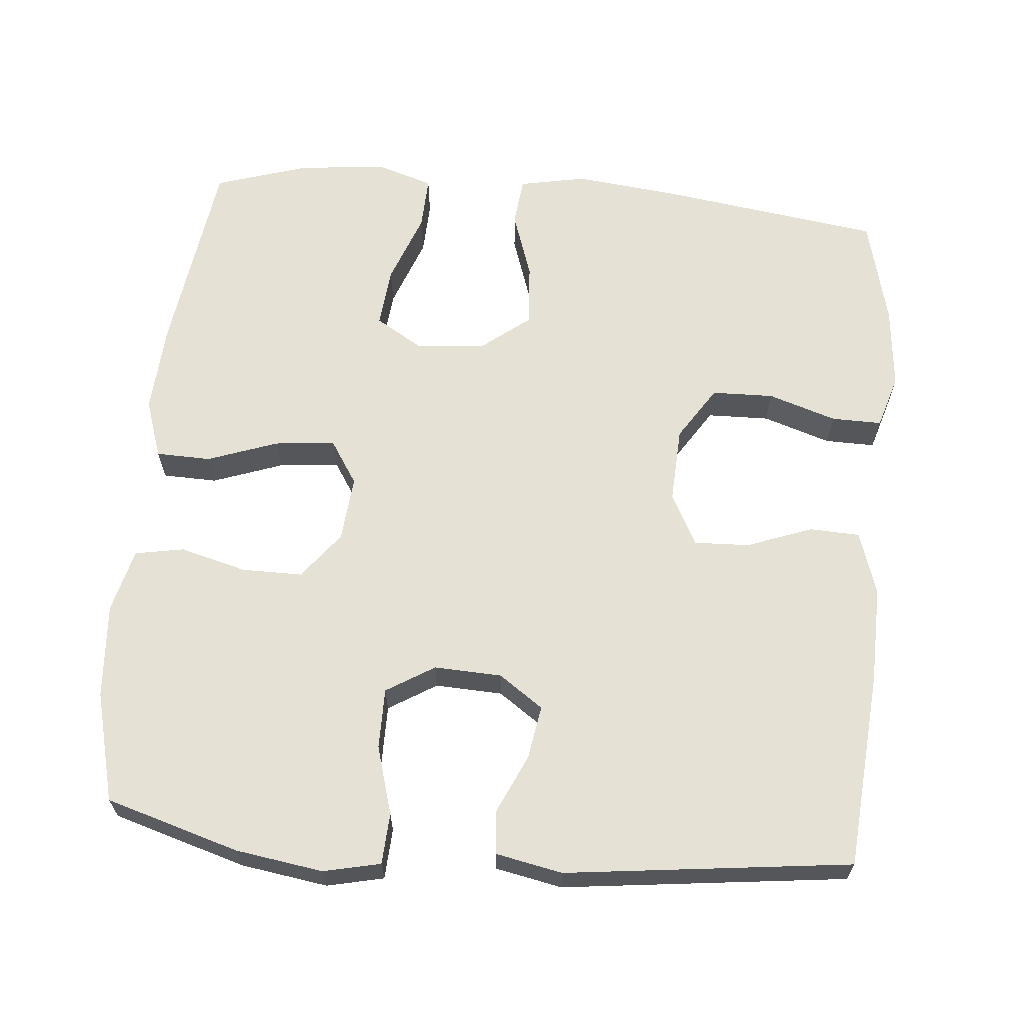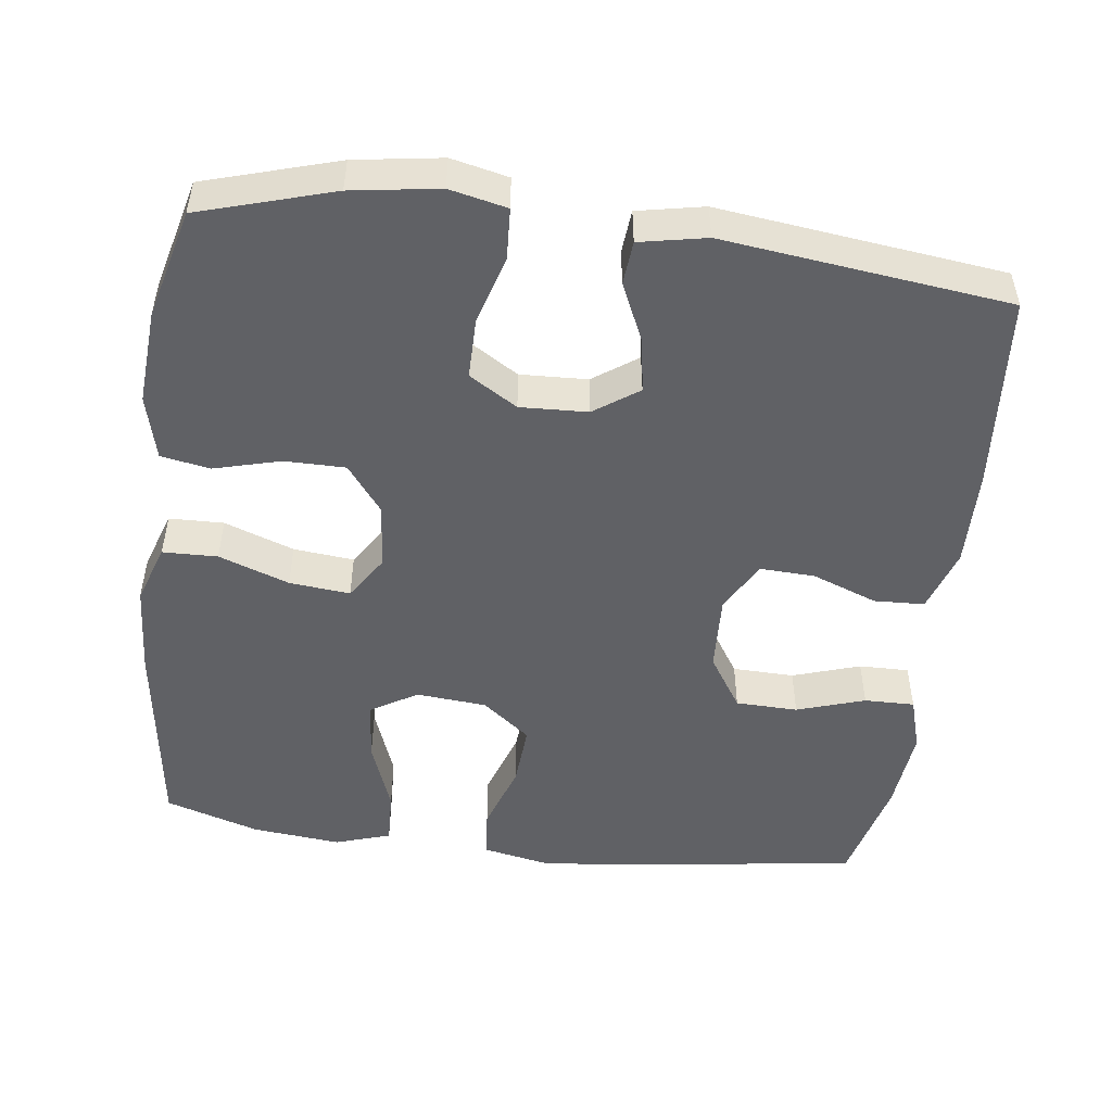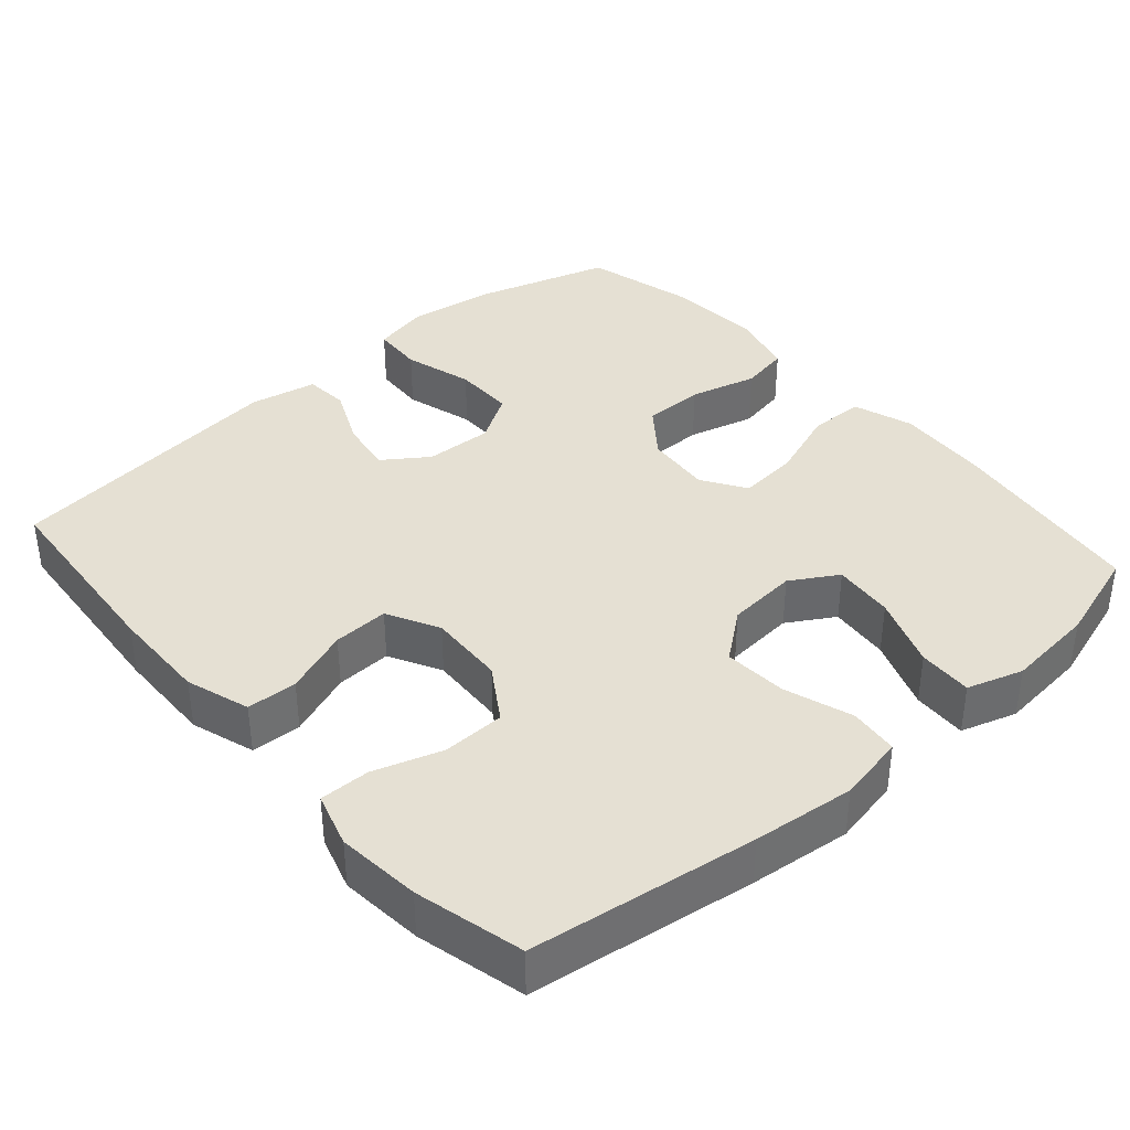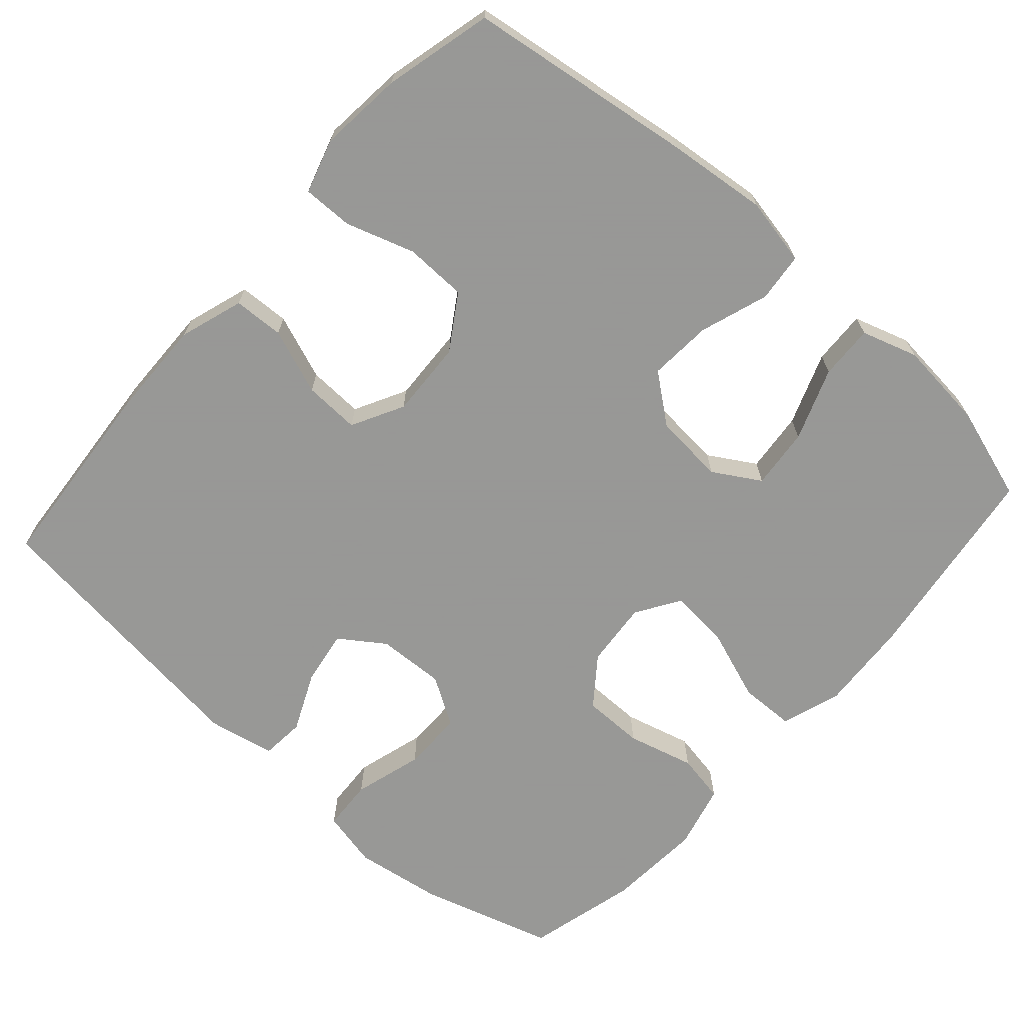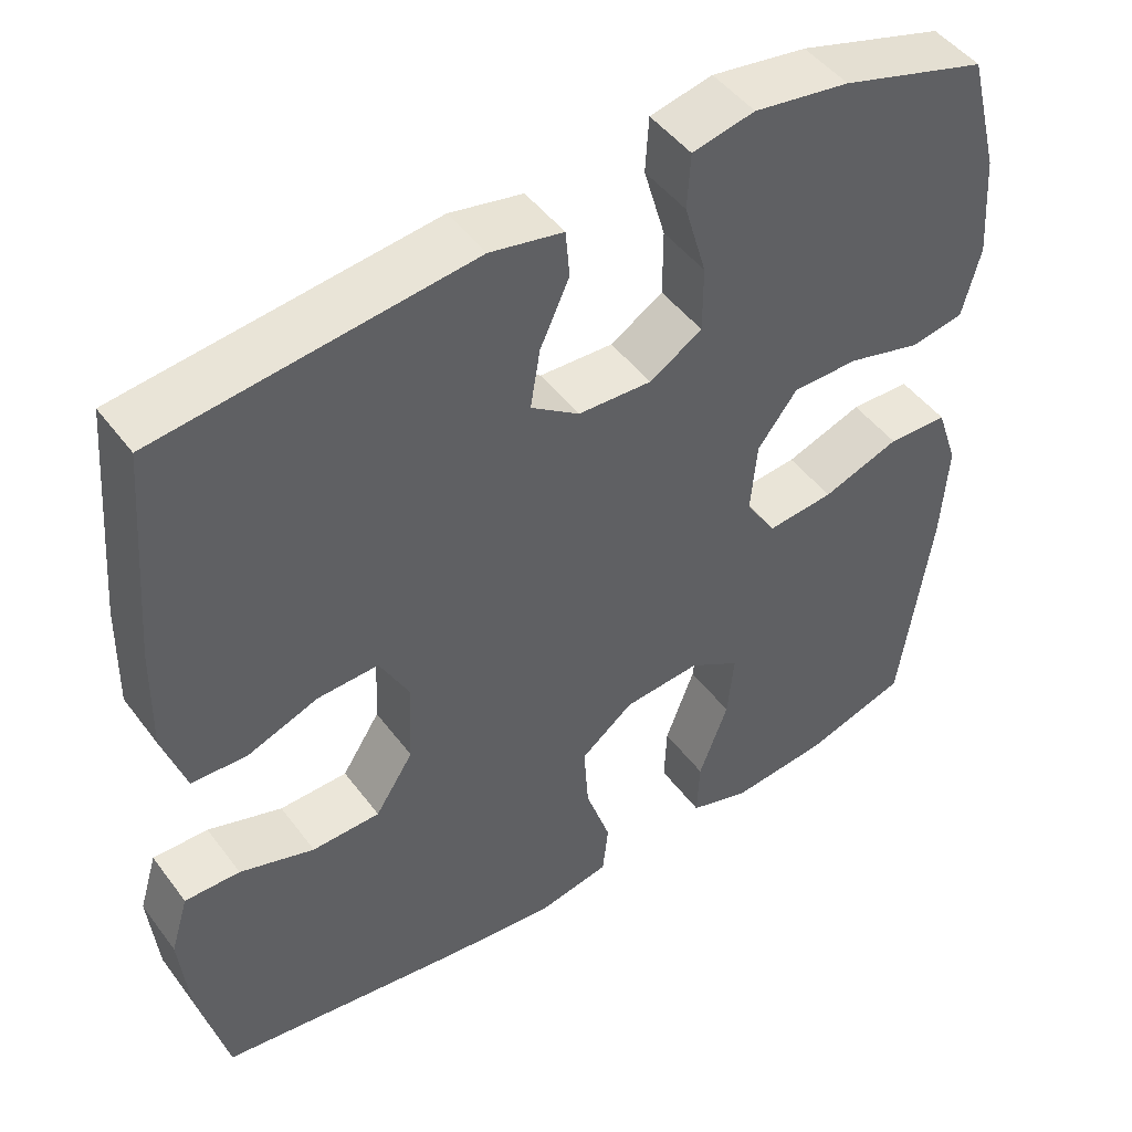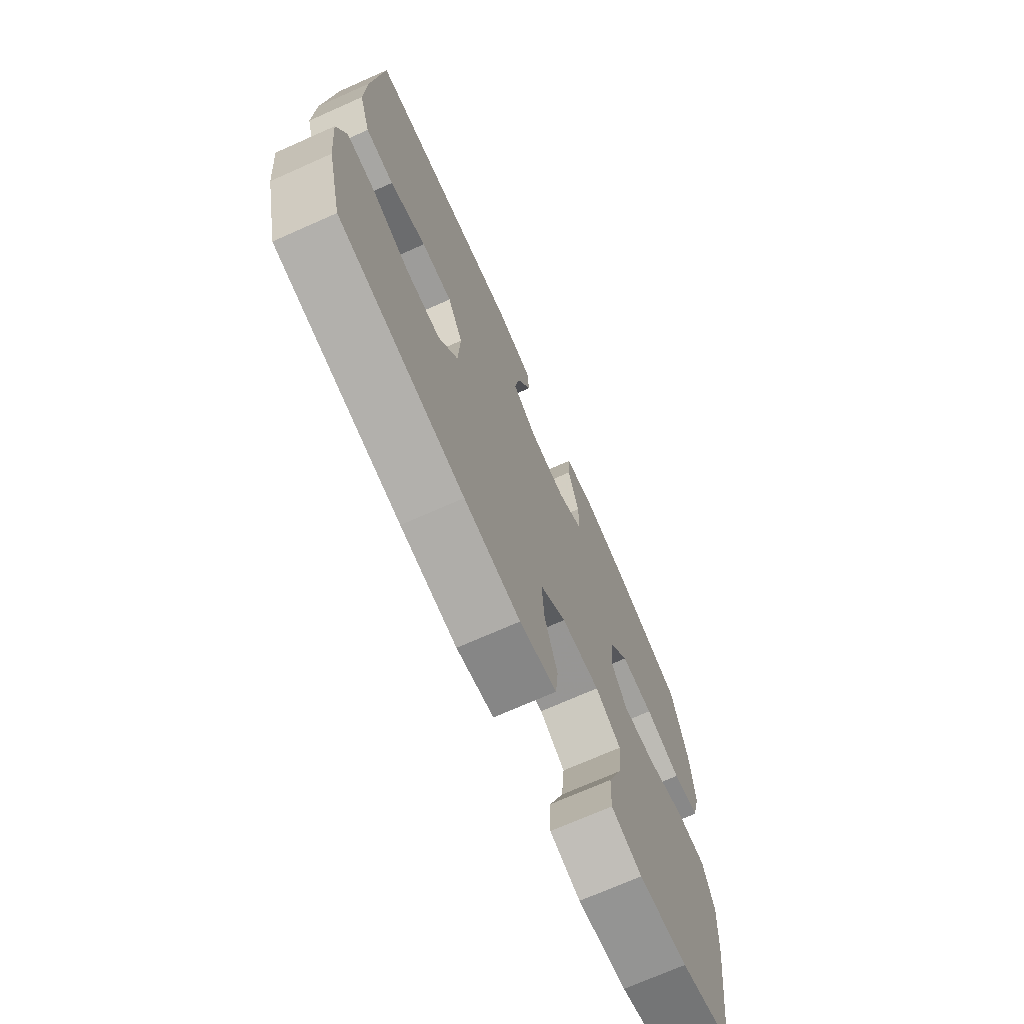
<metadata>
{"format":"obj","ext":"obj","renderer":"f3d","projection":"perspective","resolution":1024,"background":"white","views":[{"elev":64.3,"azim":5.1,"up":"+Y"},{"elev":-49.9,"azim":-7.4,"up":"+Y"},{"elev":38.1,"azim":138.8,"up":"+Y"},{"elev":-68.4,"azim":138.3,"up":"+Y"},{"elev":47.4,"azim":145.1,"up":"+Z"},{"elev":-72.0,"azim":113.9,"up":"+Z"}]}
</metadata>
<code>
v -0.5 0.07 0.5
v -0.32 0.07 0.554
v -0.202 0.07 0.572
v -0.125 0.07 0.555
v -0.121 0.07 0.486
v -0.148 0.07 0.393
v -0.148 0.07 0.311
v -0.083 0.07 0.271
v 0.008 0.07 0.275
v 0.068 0.07 0.317
v 0.056 0.07 0.39
v 0.02 0.07 0.469
v 0.025 0.07 0.528
v 0.115 0.07 0.546
v 0.5 0.07 0.5
v 0.522 0.07 0.234
v 0.525 0.07 0.102
v 0.497 0.07 0.016
v 0.429 0.07 0.013
v 0.341 0.07 0.046
v 0.266 0.07 0.049
v 0.229 0.07 -0.021
v 0.234 0.07 -0.124
v 0.281 0.07 -0.197
v 0.365 0.07 -0.199
v 0.457 0.07 -0.169
v 0.525 0.07 -0.168
v 0.547 0.07 -0.241
v 0.536 0.07 -0.354
v 0.5 0.07 -0.5
v 0.196 0.07 -0.543
v 0.059 0.07 -0.558
v -0.032 0.07 -0.54
v -0.039 0.07 -0.474
v -0.008 0.07 -0.382
v -0.002 0.07 -0.297
v -0.067 0.07 -0.246
v -0.162 0.07 -0.238
v -0.225 0.07 -0.276
v -0.217 0.07 -0.358
v -0.181 0.07 -0.455
v -0.178 0.07 -0.528
v -0.253 0.07 -0.552
v -0.373 0.07 -0.54
v -0.5 0.07 -0.5
v -0.538 0.07 -0.228
v -0.546 0.07 -0.104
v -0.519 0.07 -0.024
v -0.445 0.07 -0.022
v -0.35 0.07 -0.056
v -0.268 0.07 -0.064
v -0.23 0.07 -0.005
v -0.238 0.07 0.084
v -0.287 0.07 0.148
v -0.369 0.07 0.148
v -0.459 0.07 0.124
v -0.525 0.07 0.136
v -0.547 0.07 0.223
v -0.538 0.07 0.351
v -0.5 0 0.5
v -0.32 0 0.554
v -0.202 0 0.572
v -0.125 0 0.555
v -0.121 0 0.486
v -0.148 0 0.393
v -0.148 0 0.311
v -0.083 0 0.271
v 0.008 0 0.275
v 0.068 0 0.317
v 0.056 0 0.39
v 0.02 0 0.469
v 0.025 0 0.528
v 0.115 0 0.546
v 0.5 0 0.5
v 0.522 0 0.234
v 0.525 0 0.102
v 0.497 0 0.016
v 0.429 0 0.013
v 0.341 0 0.046
v 0.266 0 0.049
v 0.229 0 -0.021
v 0.234 0 -0.124
v 0.281 0 -0.197
v 0.365 0 -0.199
v 0.457 0 -0.169
v 0.525 0 -0.168
v 0.547 0 -0.241
v 0.536 0 -0.354
v 0.5 0 -0.5
v 0.196 0 -0.543
v 0.059 0 -0.558
v -0.032 0 -0.54
v -0.039 0 -0.474
v -0.008 0 -0.382
v -0.002 0 -0.297
v -0.067 0 -0.246
v -0.162 0 -0.238
v -0.225 0 -0.276
v -0.217 0 -0.358
v -0.181 0 -0.455
v -0.178 0 -0.528
v -0.253 0 -0.552
v -0.373 0 -0.54
v -0.5 0 -0.5
v -0.538 0 -0.228
v -0.546 0 -0.104
v -0.519 0 -0.024
v -0.445 0 -0.022
v -0.35 0 -0.056
v -0.268 0 -0.064
v -0.23 0 -0.005
v -0.238 0 0.084
v -0.287 0 0.148
v -0.369 0 0.148
v -0.459 0 0.124
v -0.525 0 0.136
v -0.547 0 0.223
v -0.538 0 0.351
f 55 56 57 58
f 54 55 58 59
f 47 48 49 50
f 47 50 51
f 46 47 51
f 45 46 51
f 44 45 51 52
f 40 41 42 43
f 39 40 43 44
f 32 33 34 35
f 32 35 36
f 31 32 36
f 30 31 36
f 29 30 36 37
f 25 26 27 28
f 24 25 28 29
f 17 18 19 20
f 17 20 21
f 16 17 21
f 15 16 21
f 14 15 21 22
f 11 12 13 14
f 10 11 14 22
f 3 4 5 6
f 3 6 7
f 2 3 7
f 54 59 1 2
f 53 54 2 7
f 52 53 7 8
f 39 44 52 8
f 38 39 8 9
f 37 38 9 10
f 24 29 37
f 23 24 37
f 10 22 23 37
f 117 116 115 114
f 118 117 114 113
f 109 108 107 106
f 110 109 106
f 110 106 105
f 110 105 104
f 111 110 104 103
f 102 101 100 99
f 103 102 99 98
f 94 93 92 91
f 95 94 91
f 95 91 90
f 95 90 89
f 96 95 89 88
f 87 86 85 84
f 88 87 84 83
f 79 78 77 76
f 80 79 76
f 80 76 75
f 80 75 74
f 81 80 74 73
f 73 72 71 70
f 81 73 70 69
f 65 64 63 62
f 66 65 62
f 66 62 61
f 61 60 118 113
f 66 61 113 112
f 67 66 112 111
f 67 111 103 98
f 68 67 98 97
f 69 68 97 96
f 96 88 83
f 96 83 82
f 96 82 81 69
f 1 60 61 2
f 2 61 62 3
f 3 62 63 4
f 4 63 64 5
f 5 64 65 6
f 6 65 66 7
f 7 66 67 8
f 8 67 68 9
f 9 68 69 10
f 10 69 70 11
f 11 70 71 12
f 12 71 72 13
f 13 72 73 14
f 14 73 74 15
f 15 74 75 16
f 16 75 76 17
f 17 76 77 18
f 18 77 78 19
f 19 78 79 20
f 20 79 80 21
f 21 80 81 22
f 22 81 82 23
f 23 82 83 24
f 24 83 84 25
f 25 84 85 26
f 26 85 86 27
f 27 86 87 28
f 28 87 88 29
f 29 88 89 30
f 30 89 90 31
f 31 90 91 32
f 32 91 92 33
f 33 92 93 34
f 34 93 94 35
f 35 94 95 36
f 36 95 96 37
f 37 96 97 38
f 38 97 98 39
f 39 98 99 40
f 40 99 100 41
f 41 100 101 42
f 42 101 102 43
f 43 102 103 44
f 44 103 104 45
f 45 104 105 46
f 46 105 106 47
f 47 106 107 48
f 48 107 108 49
f 49 108 109 50
f 50 109 110 51
f 51 110 111 52
f 52 111 112 53
f 53 112 113 54
f 54 113 114 55
f 55 114 115 56
f 56 115 116 57
f 57 116 117 58
f 58 117 118 59
f 59 118 60 1

</code>
